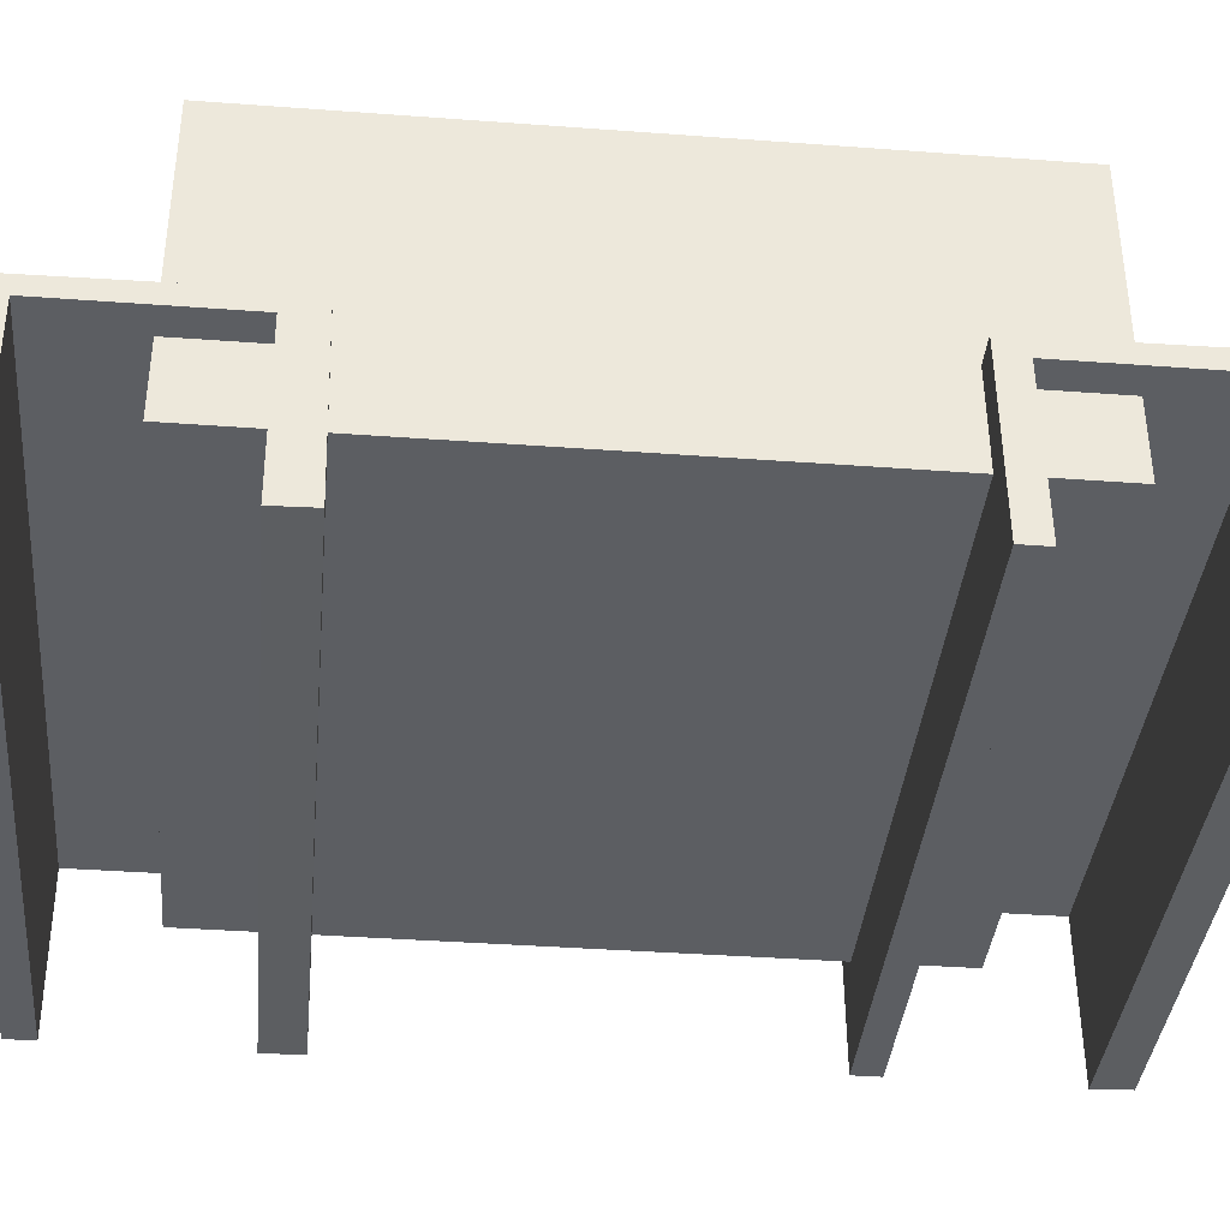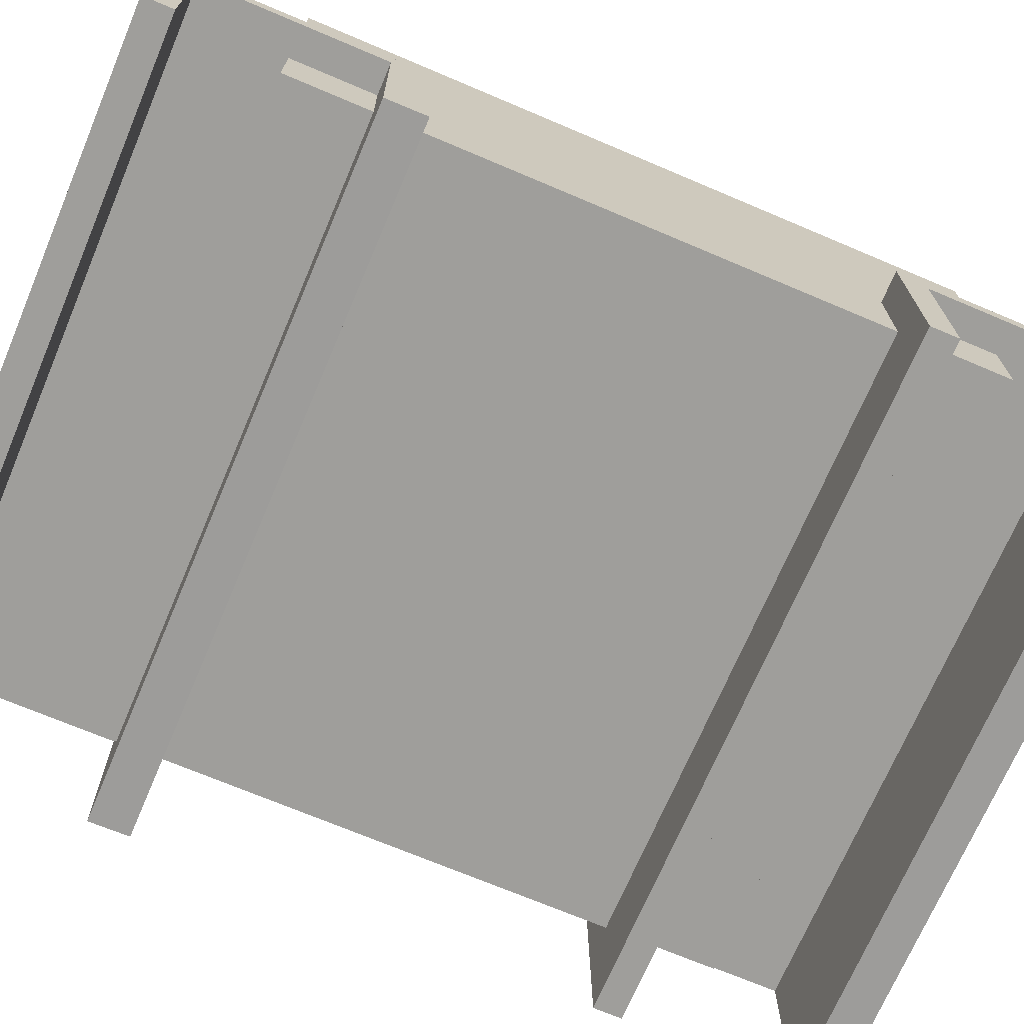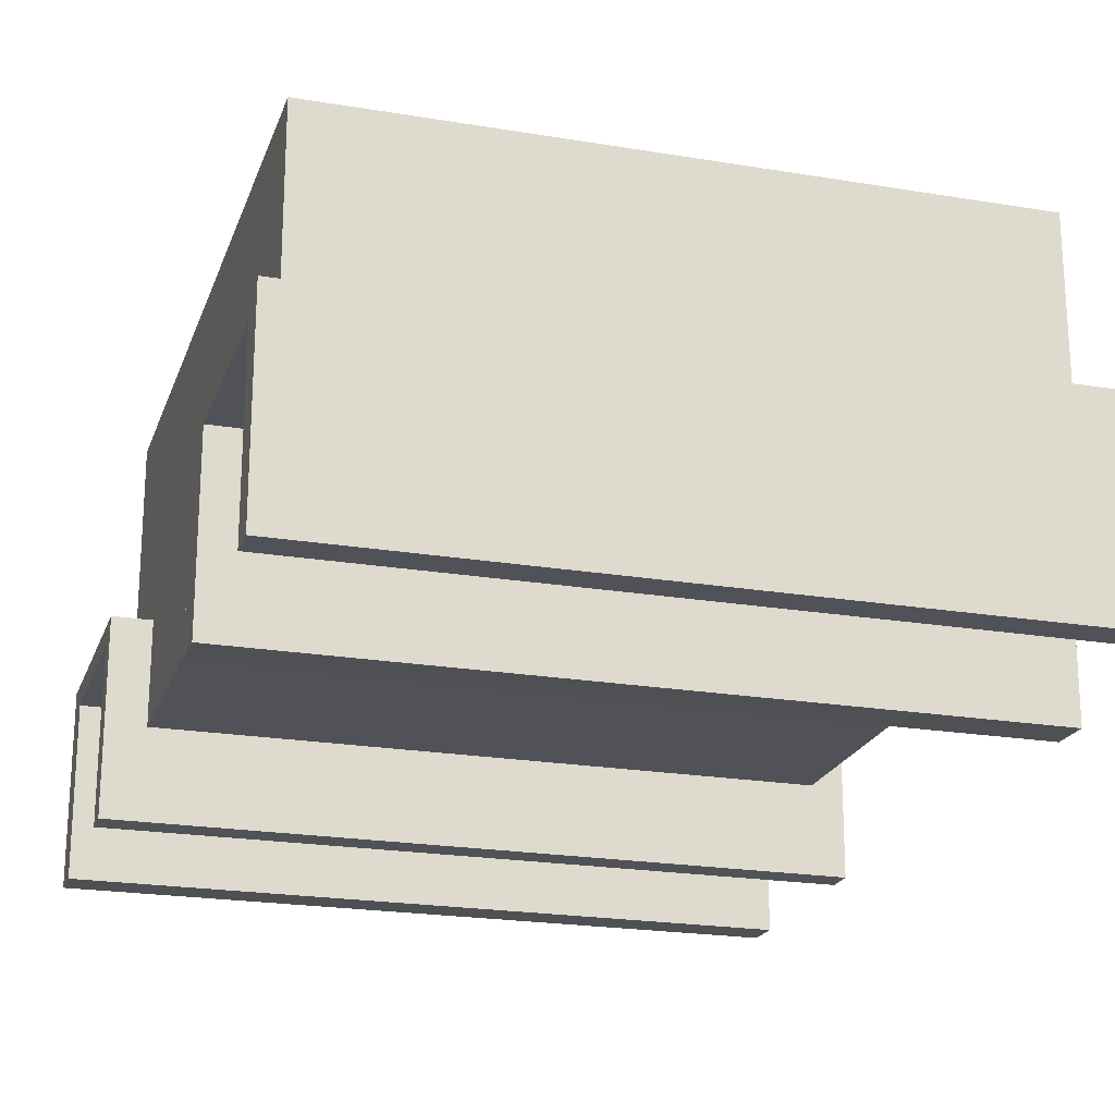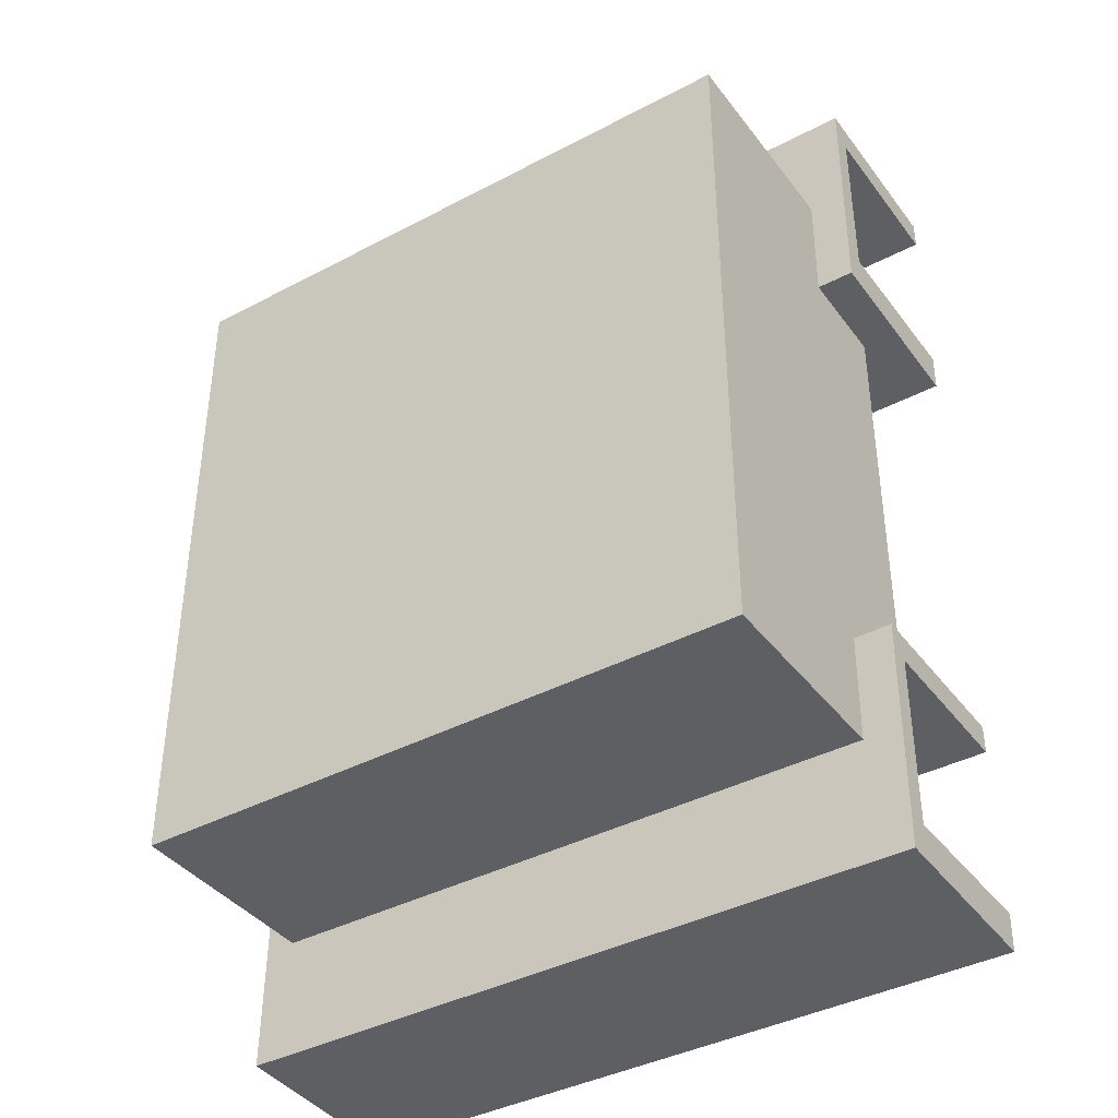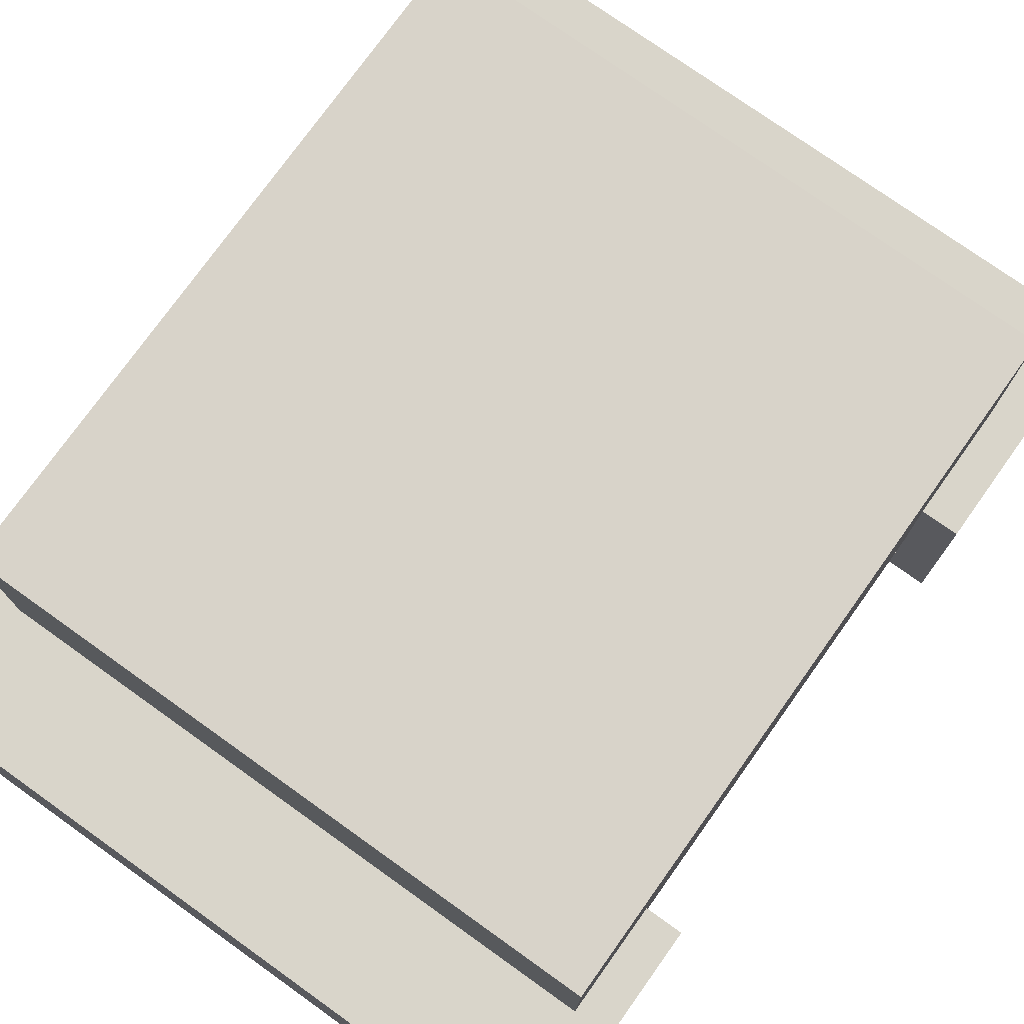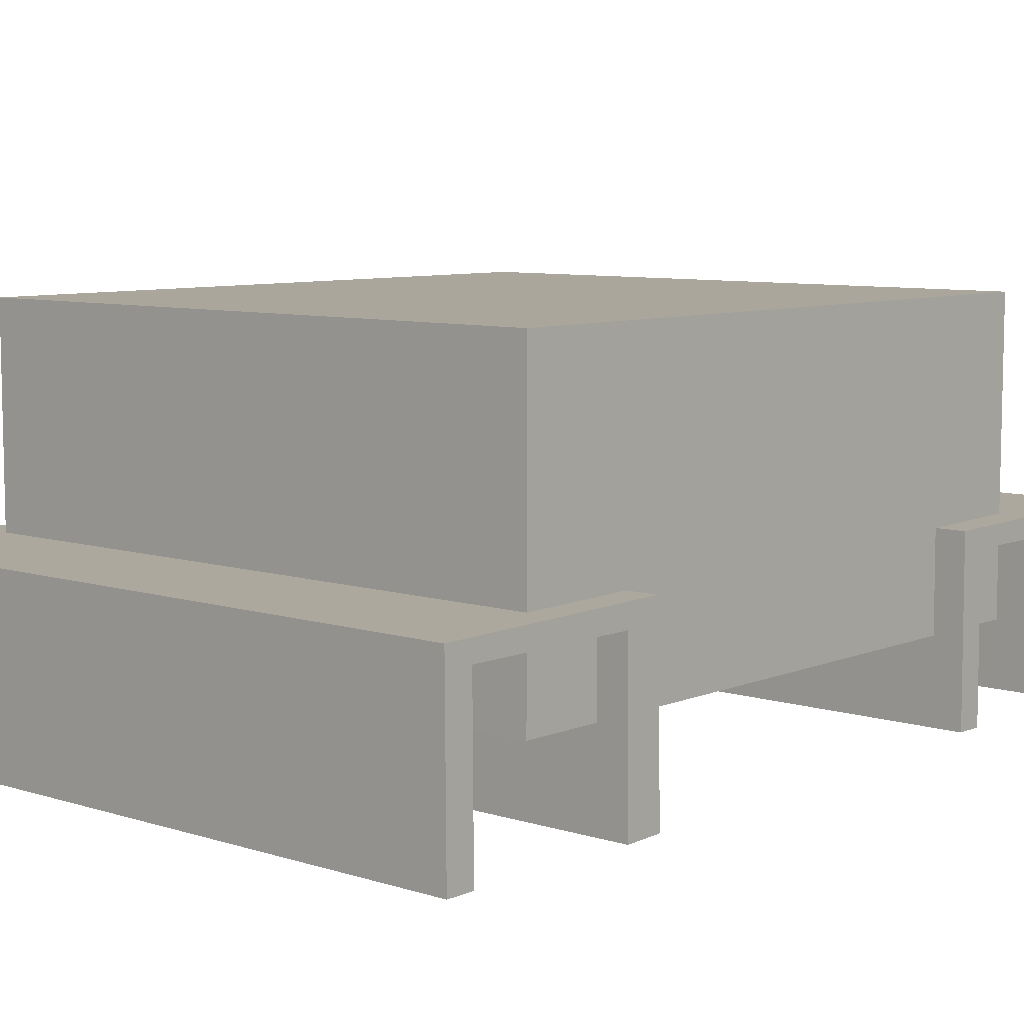
<metadata>
{"format":"obj","ext":"obj","renderer":"f3d","projection":"perspective","resolution":1024,"background":"white","views":[{"elev":-38.1,"azim":84.6,"up":"+Y"},{"elev":-70.8,"azim":67.0,"up":"+Y"},{"elev":-21.5,"azim":-16.5,"up":"+Y"},{"elev":-39.6,"azim":-146.7,"up":"+Z"},{"elev":75.9,"azim":-144.5,"up":"+Y"},{"elev":7.9,"azim":41.3,"up":"+Y"}]}
</metadata>
<code>
v  -0.2051 0.01495 0.8653
v  -0.2051 -0.2177 0.3553
v  -0.2051 0.01495 0.3553
v  -0.2051 -0.2177 0.8653
v  -0.6735 0.01495 0.3553
v  -0.6735 -0.2177 0.8653
v  -0.6735 0.01495 0.8653
v  -0.6735 -0.2177 0.3553
v  -0.7018 -0.1429 0.439
v  -0.7018 -0.2824 0.4168
v  -0.7018 -0.2824 0.438
v  -0.7018 -0.1575 0.4179
v  -0.7018 -0.1575 0.2886
v  -0.7018 -0.2832 0.2584
v  -0.7018 -0.2841 0.2877
v  -0.7018 -0.1404 0.2624
v  -0.1818 -0.2824 0.438
v  -0.1818 -0.2824 0.4168
v  -0.1818 -0.1429 0.439
v  -0.1818 -0.1575 0.4179
v  -0.1818 -0.2841 0.2877
v  -0.1818 -0.2832 0.2584
v  -0.1818 -0.1575 0.2886
v  -0.1818 -0.1404 0.2624
v  -0.7018 -0.1456 0.9582
v  -0.7018 -0.2851 0.9353
v  -0.7018 -0.2851 0.9571
v  -0.7018 -0.1602 0.9364
v  -0.7018 -0.1601 0.8034
v  -0.7018 -0.2859 0.7723
v  -0.7018 -0.2867 0.8024
v  -0.7018 -0.1431 0.7764
v  -0.1818 -0.2851 0.9571
v  -0.1818 -0.2851 0.9353
v  -0.1818 -0.1456 0.9582
v  -0.1818 -0.1602 0.9364
v  -0.1818 -0.2867 0.8024
v  -0.1818 -0.2859 0.7723
v  -0.1818 -0.1601 0.8034
v  -0.1818 -0.1431 0.7764
g mesh_id27
f 1 2 3
f 1 4 2
f 5 6 7
f 5 8 6
f 7 4 1
f 7 6 4
f 3 8 5
f 3 2 8
f 3 7 1
f 3 5 7
f 8 4 6
f 8 2 4
g mesh_id33
f 9 10 11
f 9 12 10
f 13 14 15
f 13 16 14
f 16 12 9
f 16 13 12
f 17 18 19
f 18 20 19
f 21 22 23
f 22 24 23
f 19 20 24
f 20 23 24
f 9 17 19
f 9 11 17
f 11 18 17
f 11 10 18
f 10 20 18
f 10 12 20
f 12 23 20
f 12 13 23
f 13 21 23
f 13 15 21
f 15 22 21
f 15 14 22
f 14 24 22
f 14 16 24
f 16 19 24
f 16 9 19
g mesh_id51
f 25 26 27
f 25 28 26
f 29 30 31
f 29 32 30
f 32 28 25
f 32 29 28
f 33 34 35
f 34 36 35
f 37 38 39
f 38 40 39
f 35 36 40
f 36 39 40
f 25 33 35
f 25 27 33
f 27 34 33
f 27 26 34
f 26 36 34
f 26 28 36
f 28 39 36
f 28 29 39
f 29 37 39
f 29 31 37
f 31 38 37
f 31 30 38
f 30 40 38
f 30 32 40
f 32 35 40
f 32 25 35

</code>
